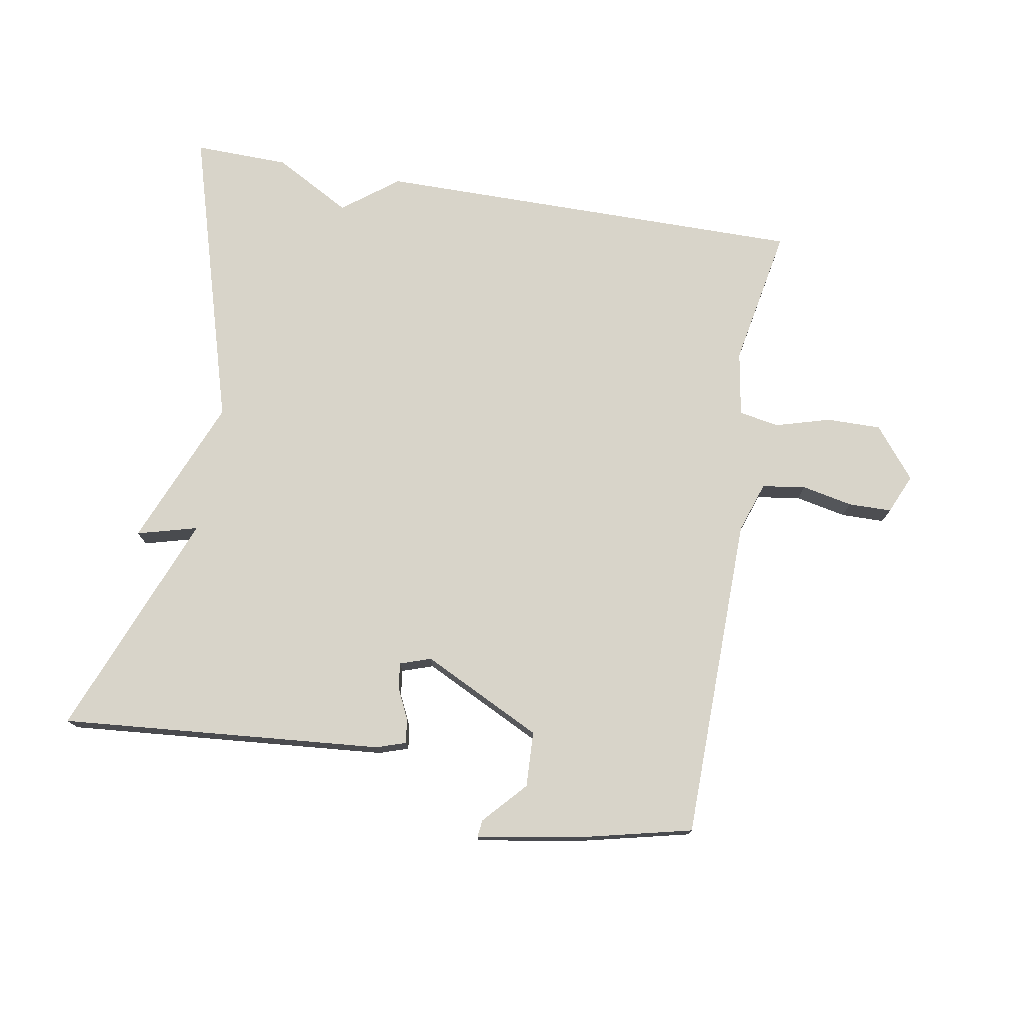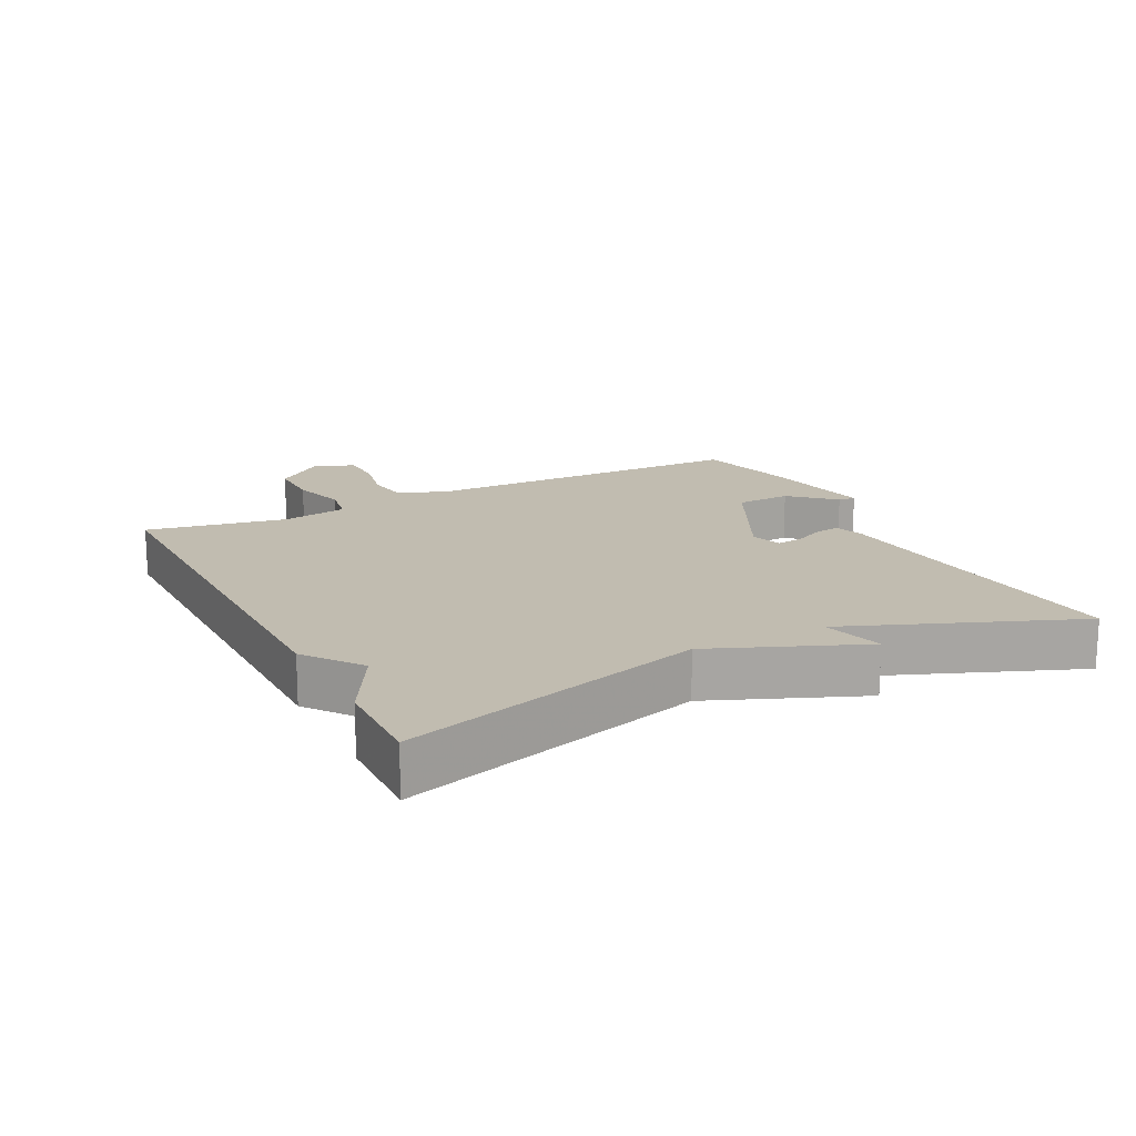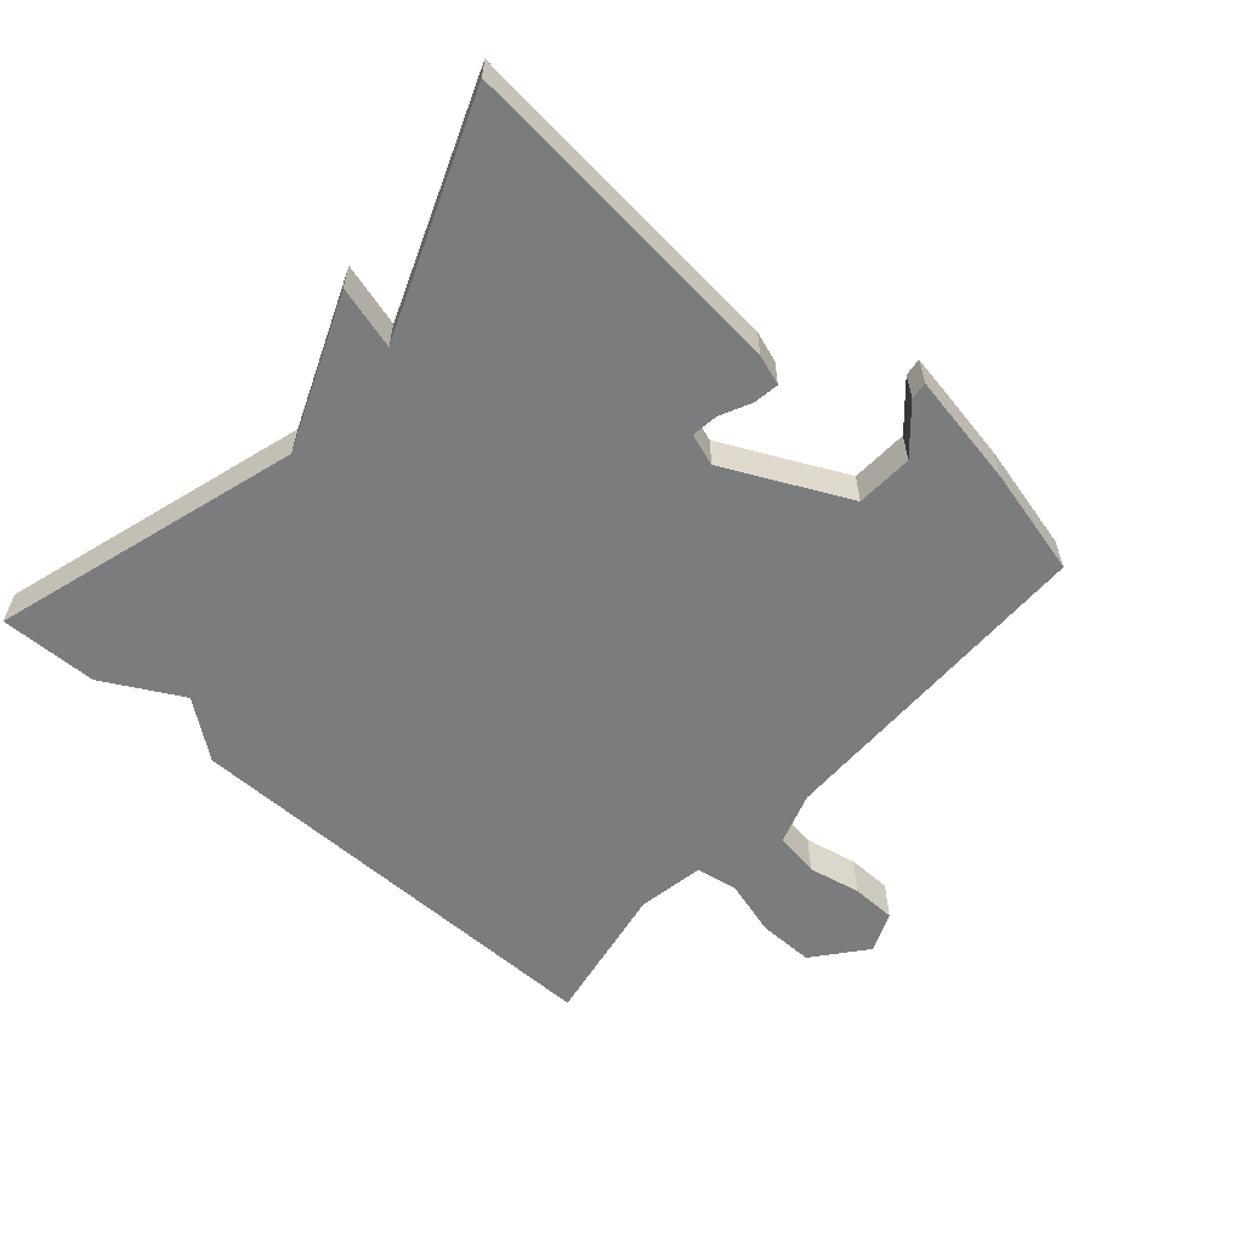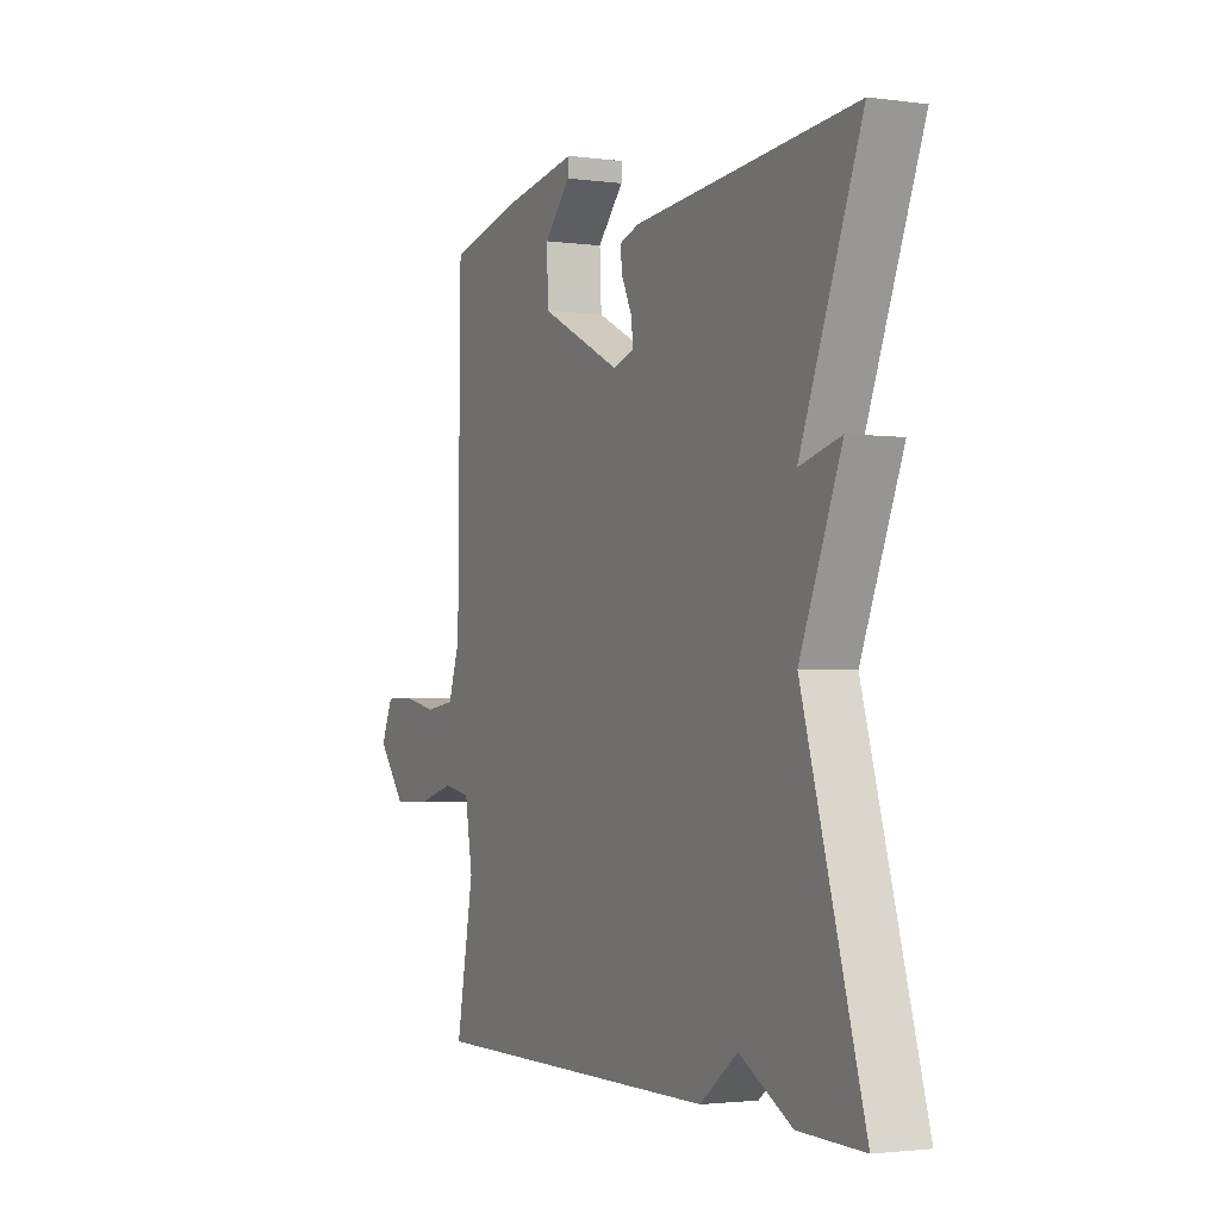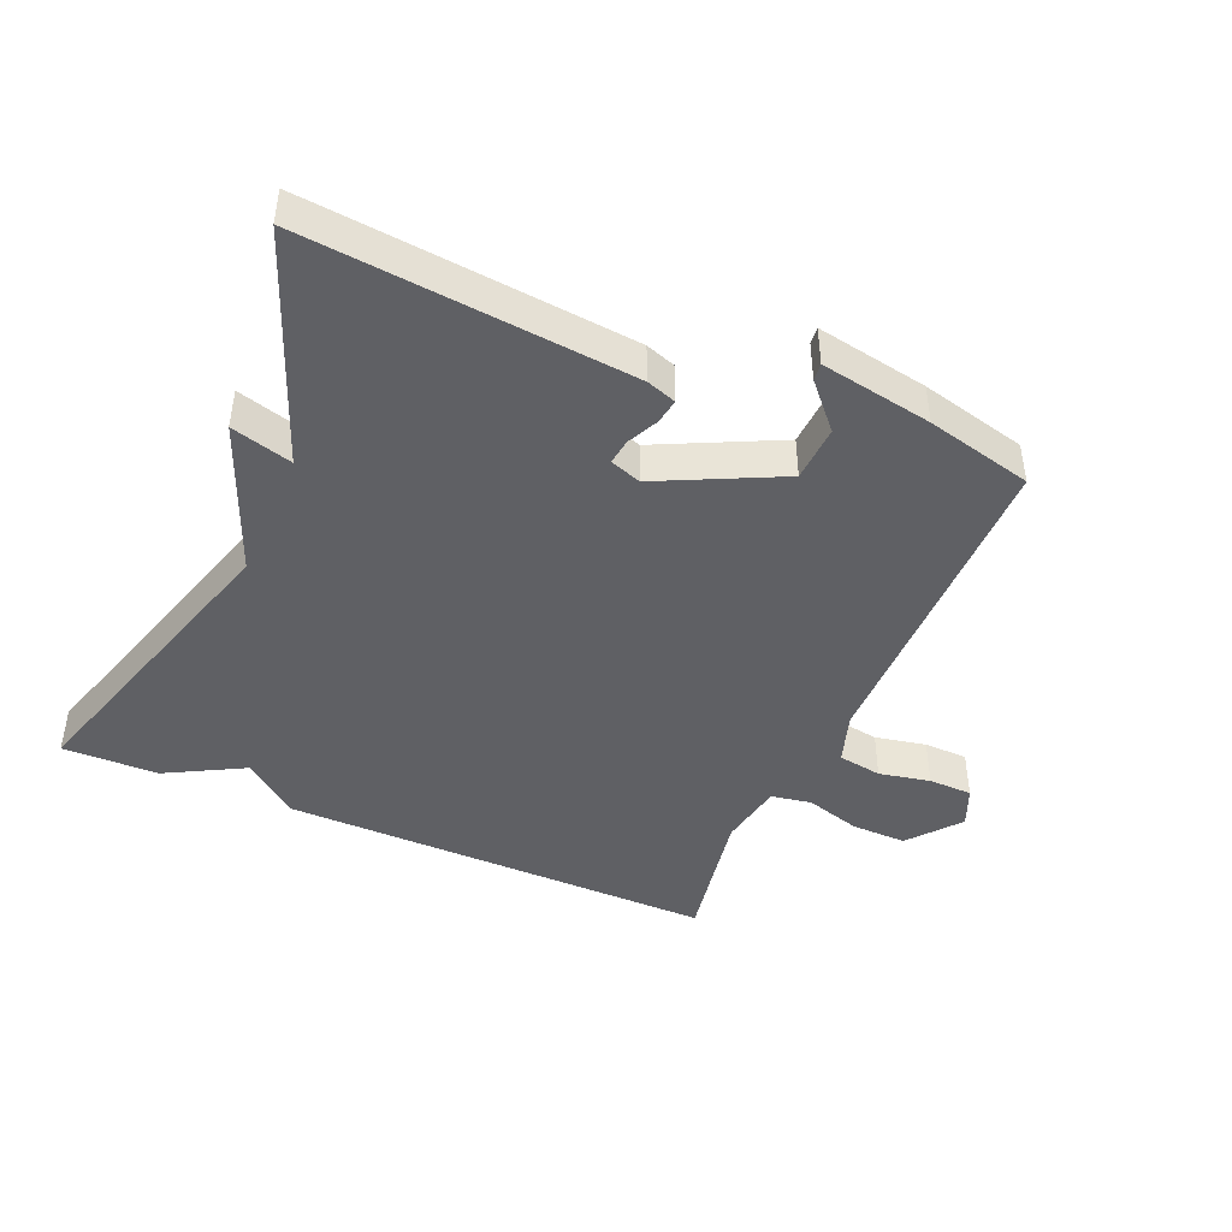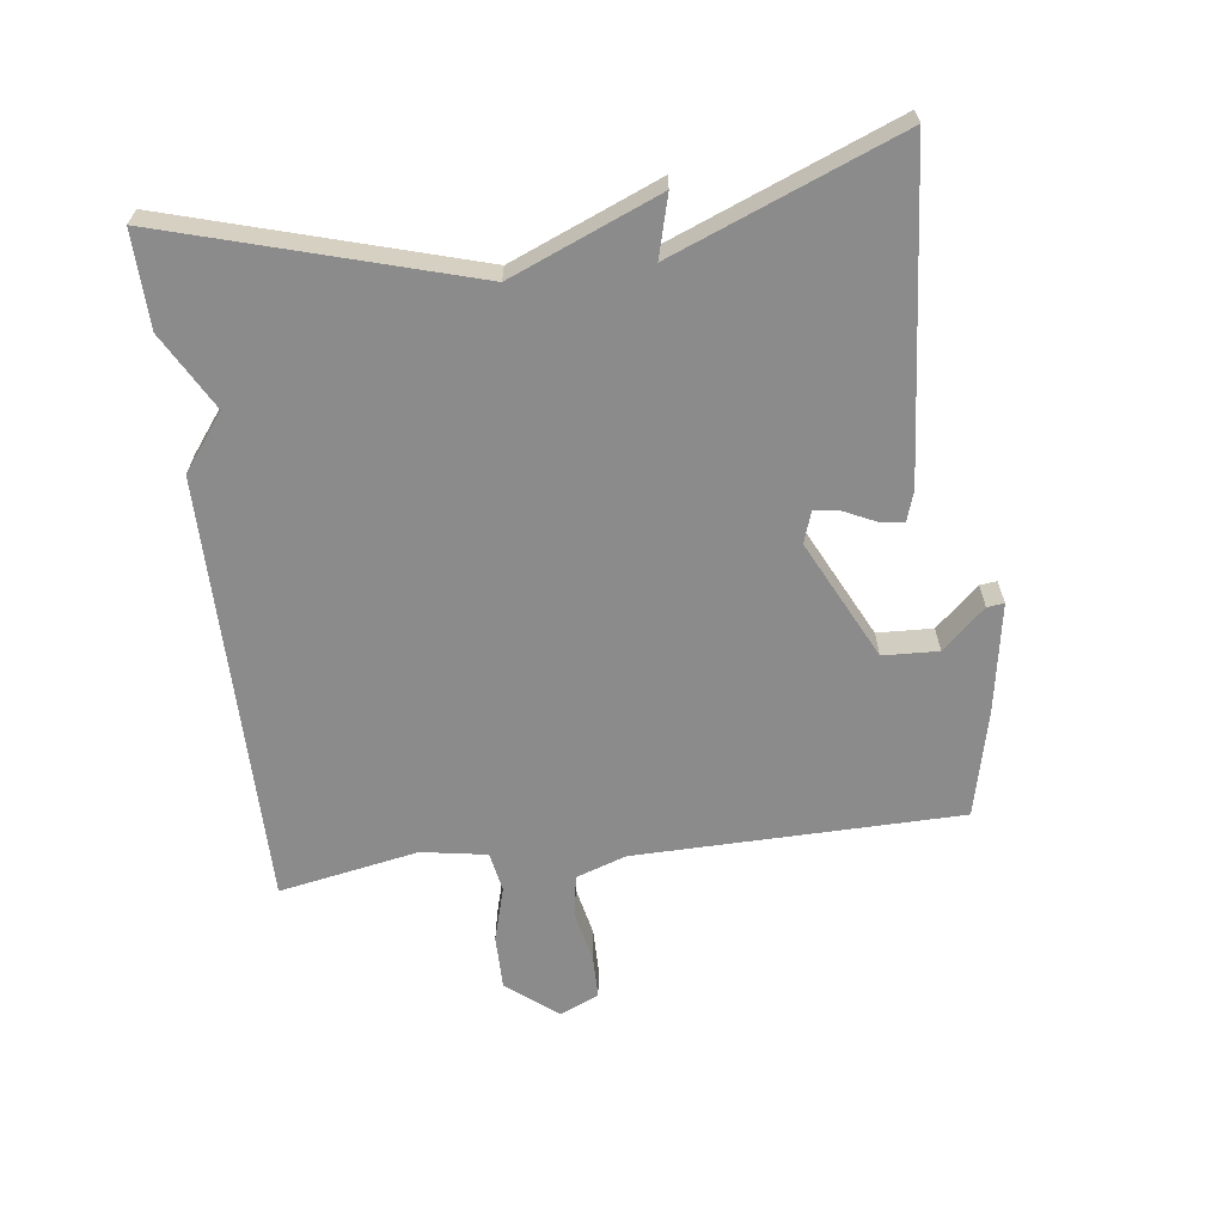
<metadata>
{"format":"obj","ext":"obj","renderer":"f3d","projection":"perspective","resolution":1024,"background":"white","views":[{"elev":75.6,"azim":9.9,"up":"+Y"},{"elev":16.5,"azim":-116.9,"up":"+Y"},{"elev":-58.6,"azim":-41.6,"up":"+Y"},{"elev":-2.2,"azim":-115.8,"up":"+Z"},{"elev":-44.3,"azim":-23.6,"up":"+Y"},{"elev":-63.9,"azim":-82.6,"up":"+Y"}]}
</metadata>
<code>
v 0.5 0.07 -0.5
v -0.156 0.07 -0.497
v -0.24 0.07 -0.433
v -0.356 0.07 -0.497
v -0.5 0.07 -0.5
v -0.365 0.07 -0.043
v -0.457 0.07 0.182
v -0.365 0.07 0.157
v -0.5 0.07 0.5
v -0.01 0.07 0.457
v 0.035 0.07 0.442
v 0.029 0.07 0.404
v 0.007 0.07 0.358
v 0.002 0.07 0.319
v 0.049 0.07 0.303
v 0.23 0.07 0.392
v 0.234 0.07 0.476
v 0.175 0.07 0.541
v 0.172 0.07 0.567
v 0.34 0.07 0.538
v 0.5 0.07 0.5
v 0.506 0.07 0.006
v 0.532 0.07 -0.071
v 0.598 0.07 -0.081
v 0.675 0.07 -0.065
v 0.741 0.07 -0.066
v 0.767 0.07 -0.126
v 0.705 0.07 -0.203
v 0.622 0.07 -0.202
v 0.539 0.07 -0.178
v 0.478 0.07 -0.189
v 0.461 0.07 -0.288
v 0.5 0 -0.5
v -0.156 0 -0.497
v -0.24 0 -0.433
v -0.356 0 -0.497
v -0.5 0 -0.5
v -0.365 0 -0.043
v -0.457 0 0.182
v -0.365 0 0.157
v -0.5 0 0.5
v -0.01 0 0.457
v 0.035 0 0.442
v 0.029 0 0.404
v 0.007 0 0.358
v 0.002 0 0.319
v 0.049 0 0.303
v 0.23 0 0.392
v 0.234 0 0.476
v 0.175 0 0.541
v 0.172 0 0.567
v 0.34 0 0.538
v 0.5 0 0.5
v 0.506 0 0.006
v 0.532 0 -0.071
v 0.598 0 -0.081
v 0.675 0 -0.065
v 0.741 0 -0.066
v 0.767 0 -0.126
v 0.705 0 -0.203
v 0.622 0 -0.202
v 0.539 0 -0.178
v 0.478 0 -0.189
v 0.461 0 -0.288
f 28 29 30
f 27 28 30
f 26 27 30
f 25 26 30
f 24 25 30
f 23 24 30 31
f 22 23 31
f 21 22 31 32
f 19 20 21
f 18 19 21
f 17 18 21
f 16 17 21 32
f 11 12 13
f 10 11 13
f 9 10 13
f 8 9 13
f 8 13 14
f 6 7 8
f 6 8 14 15
f 6 15 16
f 5 6 16
f 4 5 16
f 3 4 16
f 3 16 32
f 2 3 32
f 1 2 32
f 62 61 60
f 62 60 59
f 62 59 58
f 62 58 57
f 62 57 56
f 63 62 56 55
f 63 55 54
f 64 63 54 53
f 53 52 51
f 53 51 50
f 53 50 49
f 64 53 49 48
f 45 44 43
f 45 43 42
f 45 42 41
f 45 41 40
f 46 45 40
f 40 39 38
f 47 46 40 38
f 48 47 38
f 48 38 37
f 48 37 36
f 48 36 35
f 64 48 35
f 64 35 34
f 64 34 33
f 1 33 34 2
f 2 34 35 3
f 3 35 36 4
f 4 36 37 5
f 5 37 38 6
f 6 38 39 7
f 7 39 40 8
f 8 40 41 9
f 9 41 42 10
f 10 42 43 11
f 11 43 44 12
f 12 44 45 13
f 13 45 46 14
f 14 46 47 15
f 15 47 48 16
f 16 48 49 17
f 17 49 50 18
f 18 50 51 19
f 19 51 52 20
f 20 52 53 21
f 21 53 54 22
f 22 54 55 23
f 23 55 56 24
f 24 56 57 25
f 25 57 58 26
f 26 58 59 27
f 27 59 60 28
f 28 60 61 29
f 29 61 62 30
f 30 62 63 31
f 31 63 64 32
f 32 64 33 1

</code>
